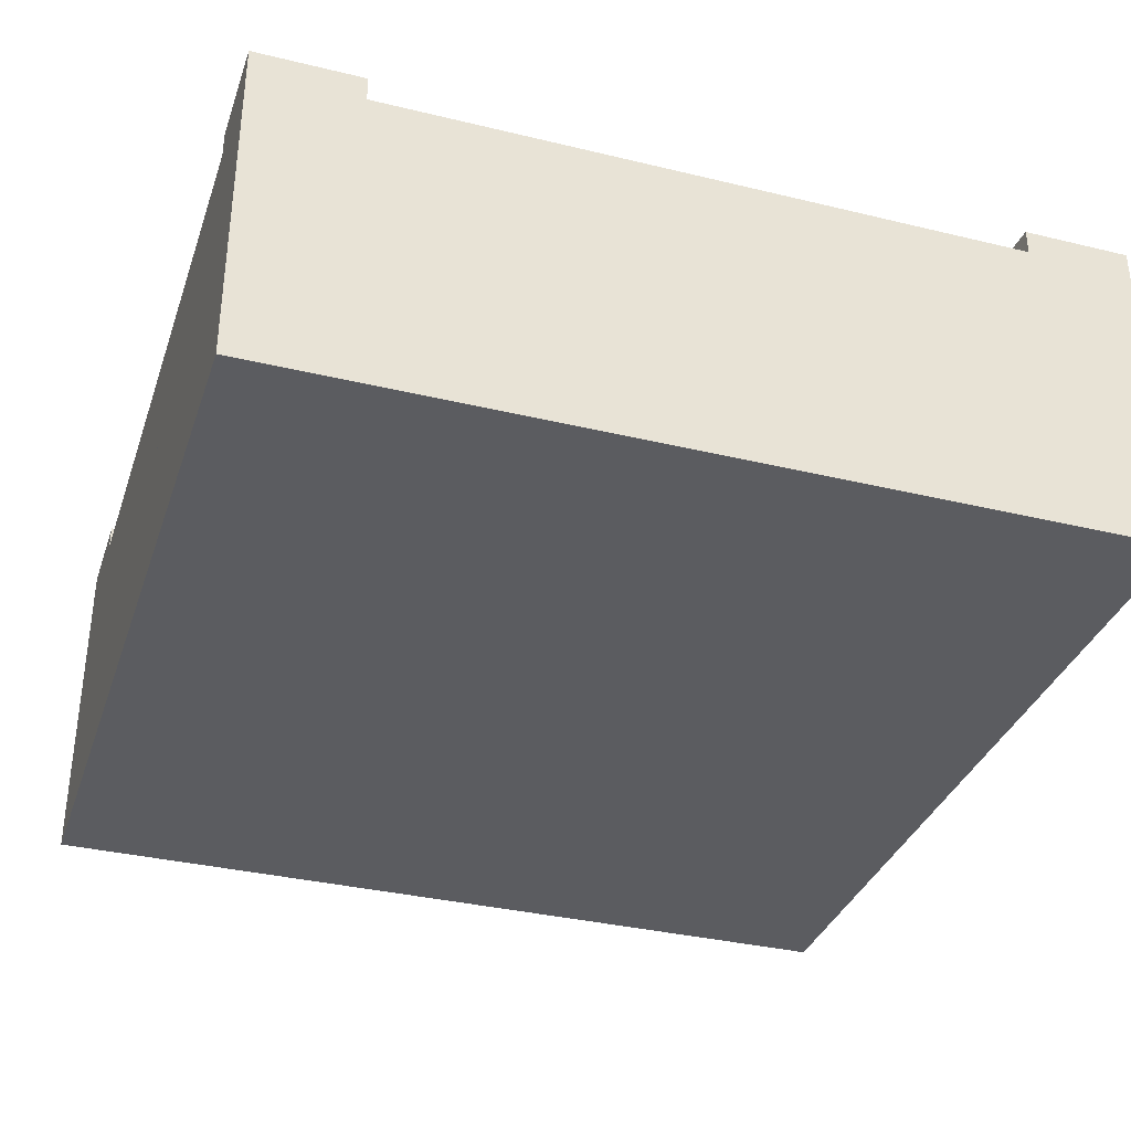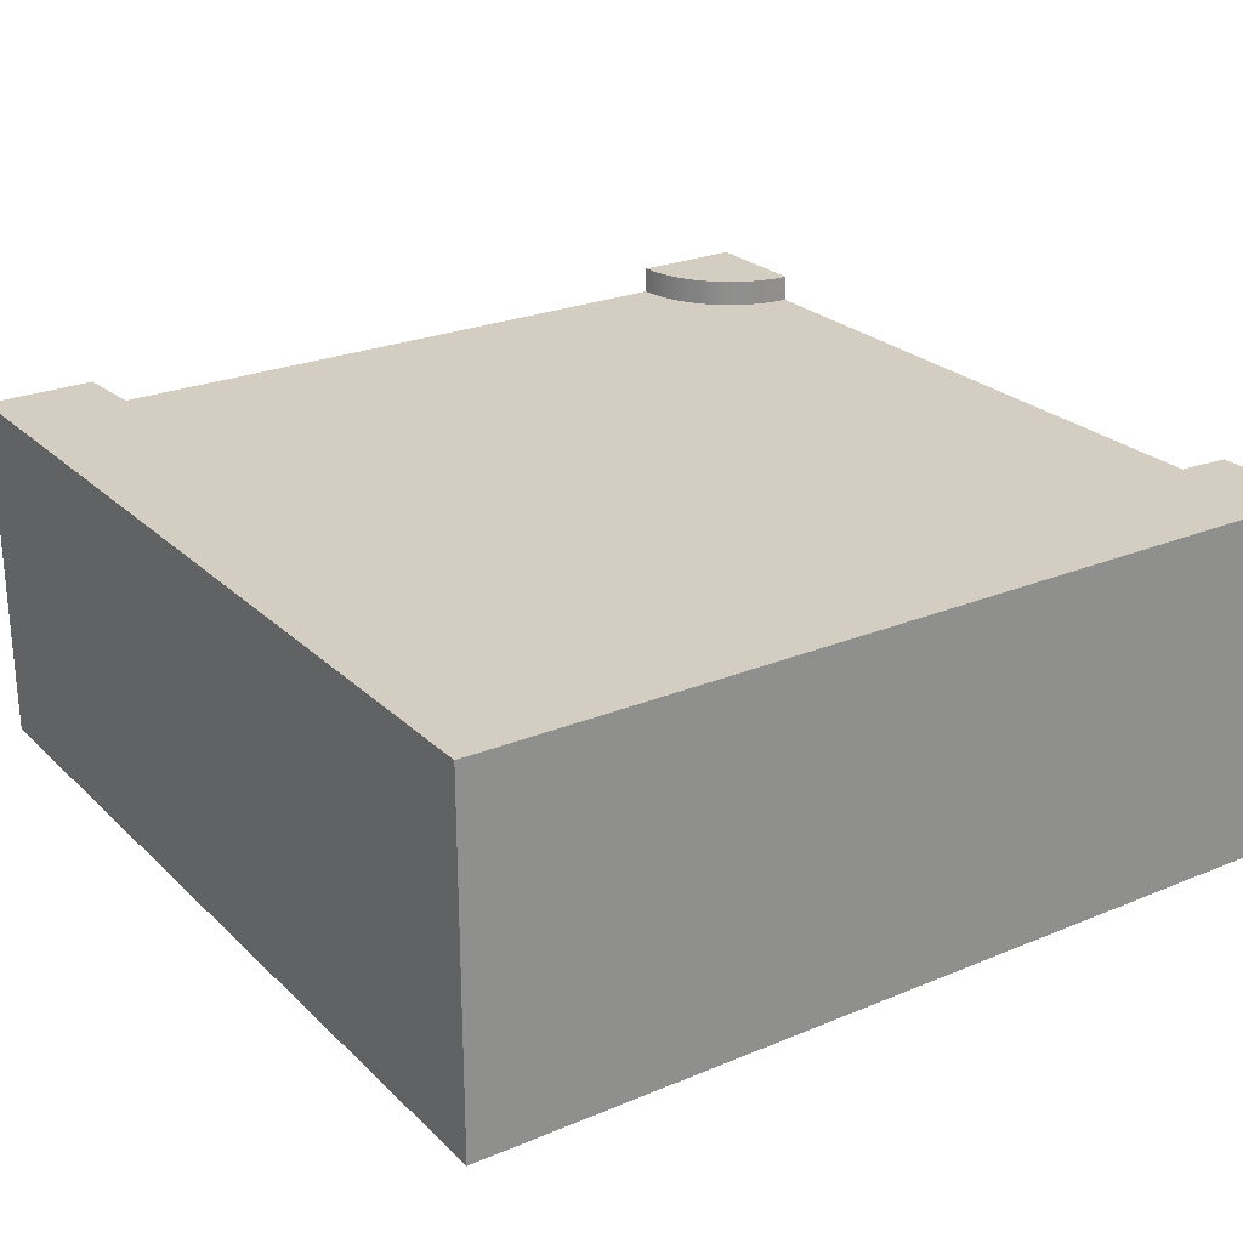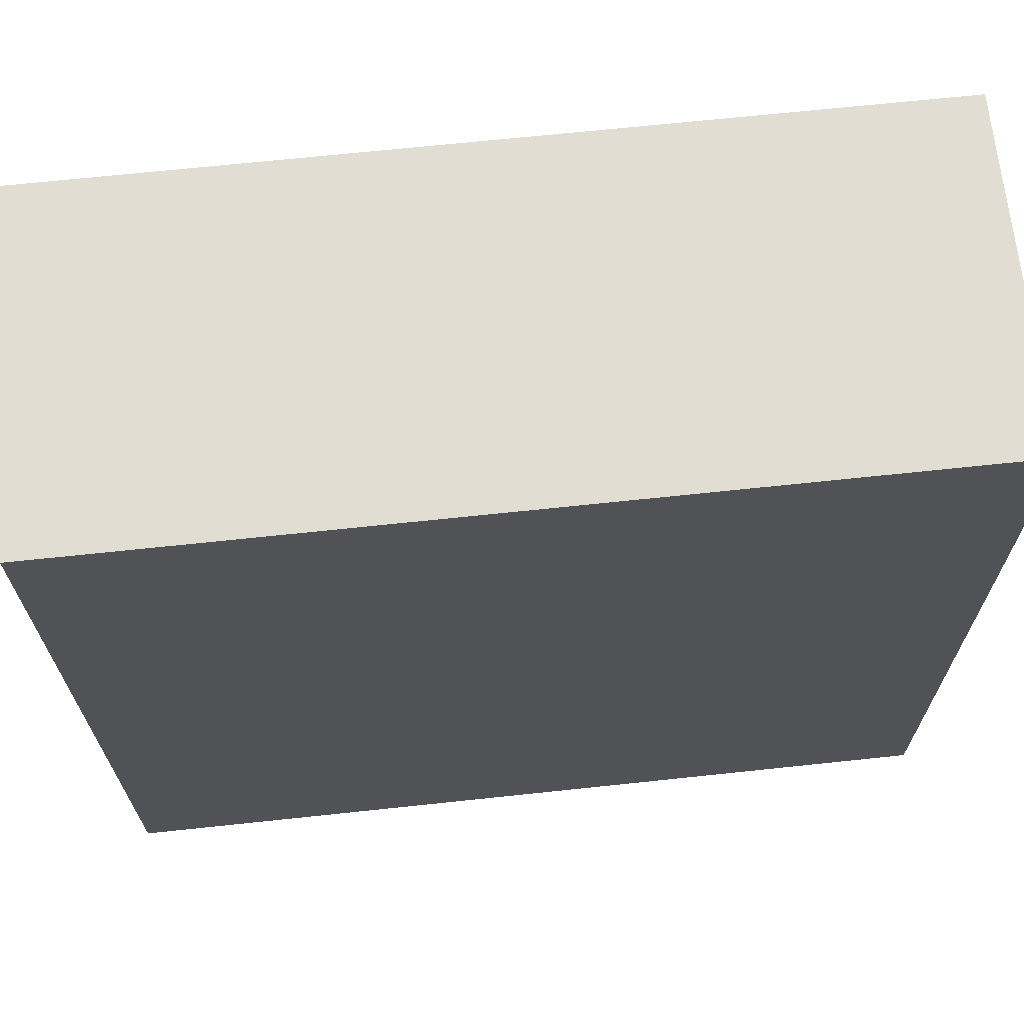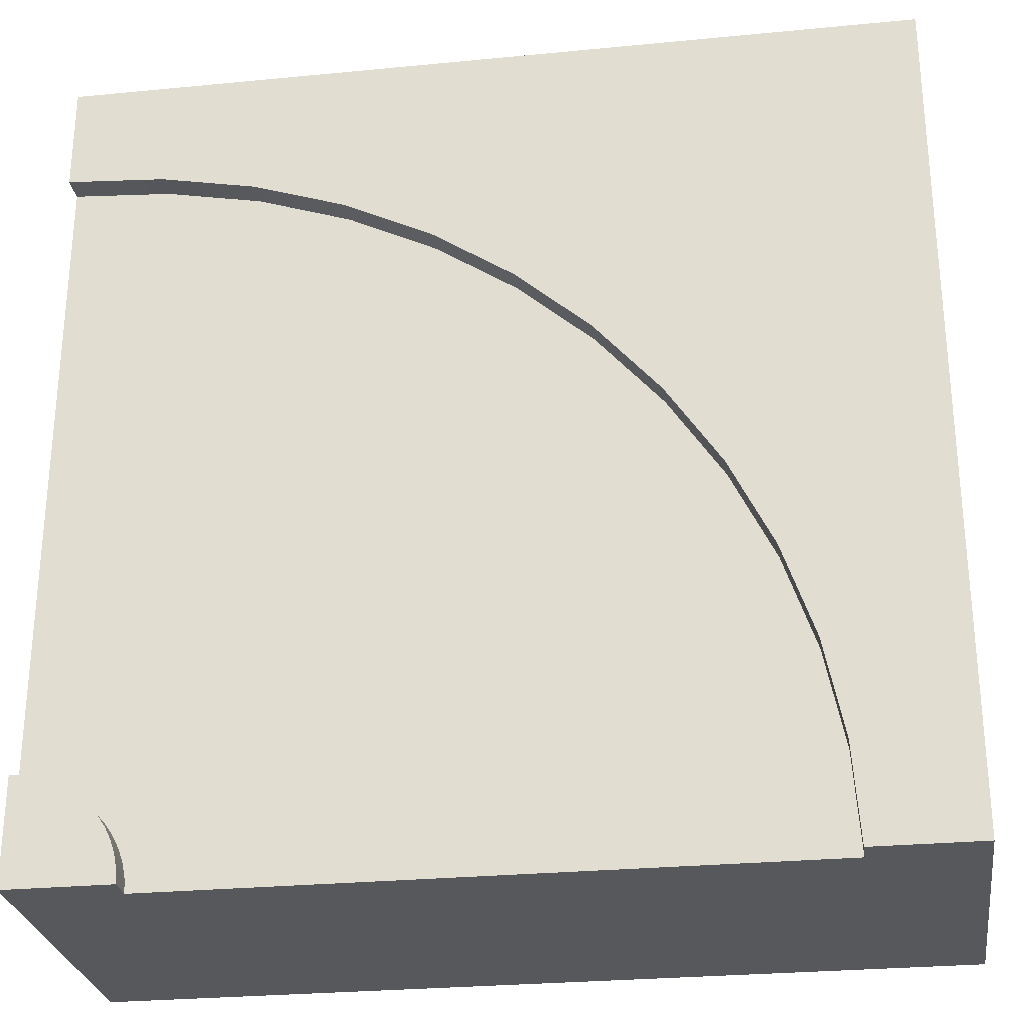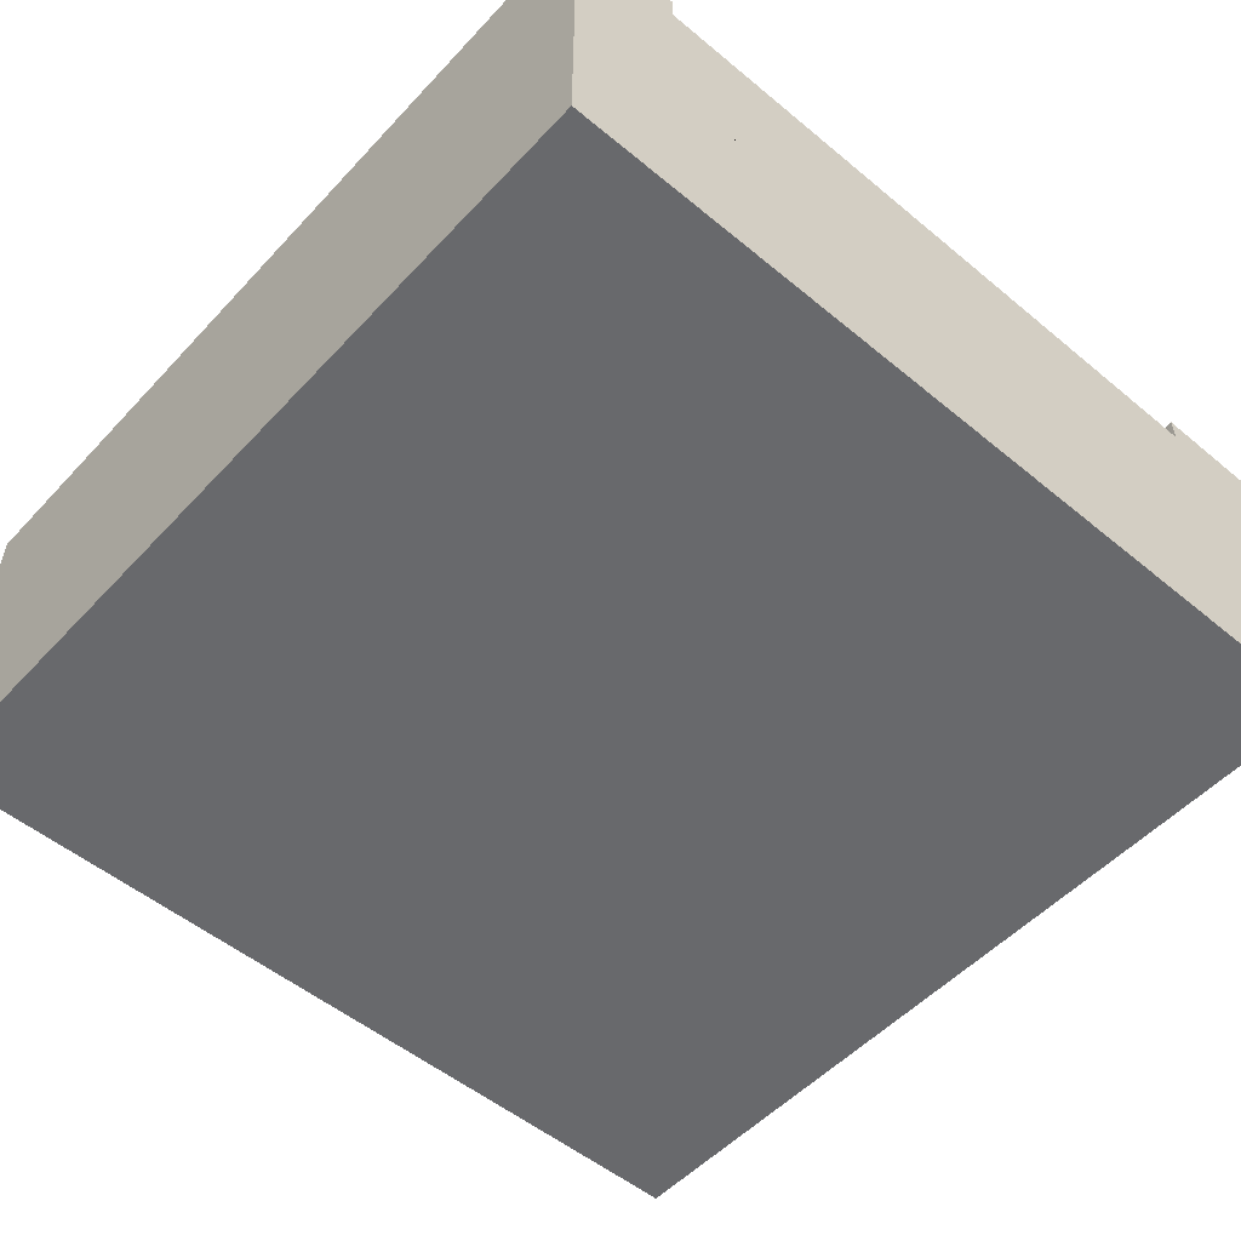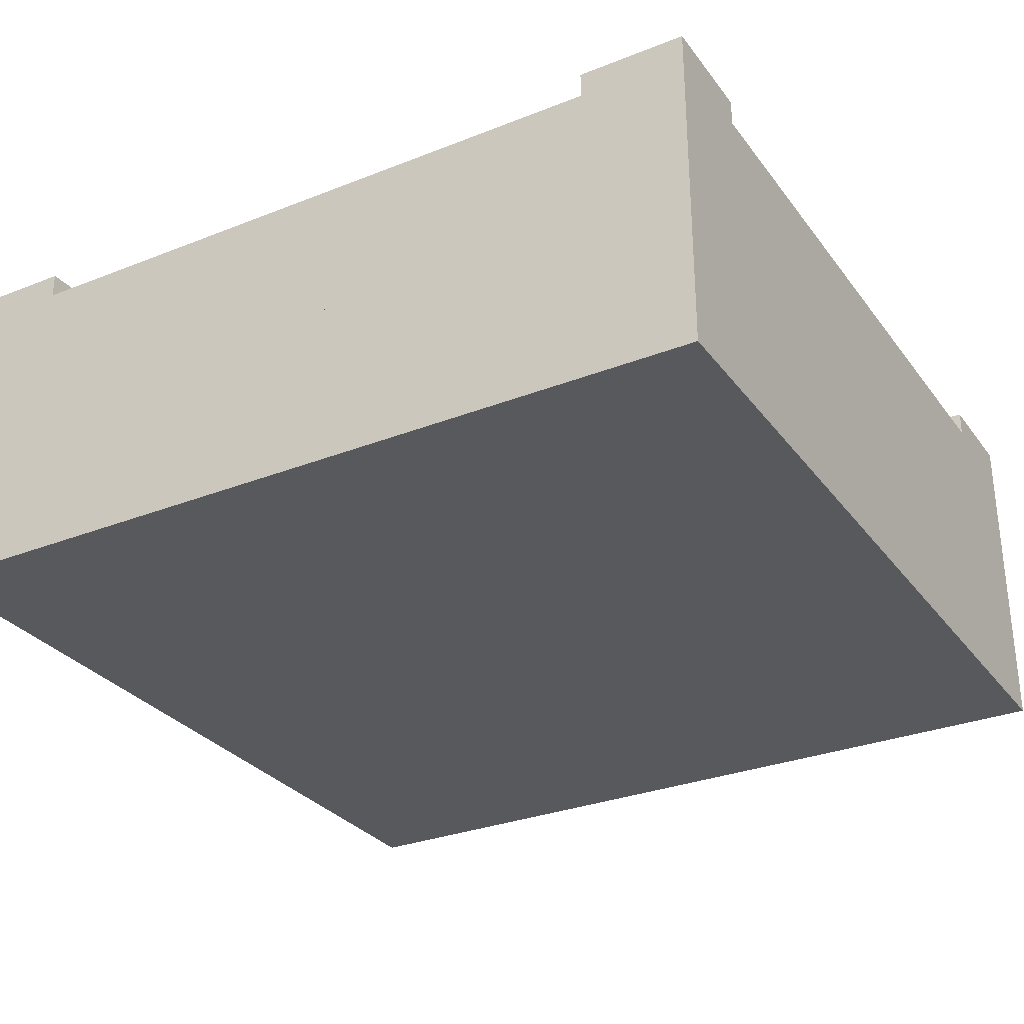
<metadata>
{"format":"obj","ext":"obj","renderer":"f3d","projection":"perspective","resolution":1024,"background":"white","views":[{"elev":-34.8,"azim":162.1,"up":"+Y"},{"elev":25.0,"azim":-34.0,"up":"+Y"},{"elev":68.1,"azim":-6.1,"up":"+Z"},{"elev":-27.7,"azim":-171.6,"up":"+Z"},{"elev":-52.8,"azim":48.4,"up":"+Y"},{"elev":-30.1,"azim":119.9,"up":"+Y"}]}
</metadata>
<code>
g Mesh1 Group1 Model
v 1 0 -1
v 1.49e-08 0 -0
v 0 0 -1
f 1 2 3
v 1 0 -1.49e-08
f 2 1 4
v 1 0.2 -1.49e-08
f 1 5 4
v 1 0.2 -0.125
f 5 1 6
v 1 0.2 -0.875
f 6 1 7
v 1 0.2 -1
f 7 1 8
v 0 0.2 -1
f 1 9 8
f 9 1 3
f 2 9 3
v 1.49e-08 0.2 -0
f 9 2 10
f 2 5 10
f 5 2 4
v 1 0.4 -1.49e-08
f 11 10 5
v 1.49e-08 0.4 -0
f 10 11 12
v 0.5625 0.4 -0.2422
f 13 12 11
v 0.4673 0.4 -0.3058
f 14 12 13
v 0.3813 0.4 -0.3813
f 15 12 14
v 0.3058 0.4 -0.4673
f 16 12 15
v 0.2422 0.4 -0.5625
f 17 12 16
v 0.1916 0.4 -0.6652
f 18 12 17
v 0.1548 0.4 -0.7735
f 19 12 18
v 0.1325 0.4 -0.8858
f 20 12 19
v 0.125 0.4 -1
f 21 12 20
v 0 0.4 -1
f 12 21 22
v 0.125 0.37 -1
f 23 22 21
v 0.125 0.2 -1
f 24 22 23
f 22 24 9
f 10 24 9
f 24 10 5
v 0.875 0.2 -1
f 24 5 25
f 25 5 8
f 8 5 6
f 6 11 5
v 1 0.4 -0.125
f 11 6 26
v 1 0.37 -0.125
f 26 6 27
f 7 27 6
v 1 0.37 -0.875
f 27 7 28
v 1 0.4 -0.875
f 7 29 28
v 1 0.4 -1
f 29 7 30
f 30 7 8
f 8 6 7
v 0.875 0.37 -1
f 8 31 30
f 31 8 25
f 8 24 25
f 8 9 24
f 23 25 24
f 25 23 31
v 0.1325 0.37 -0.8858
f 32 31 23
v 0.1548 0.37 -0.7735
f 31 32 33
f 32 19 33
f 19 32 20
f 23 20 32
f 20 23 21
f 18 33 19
v 0.1916 0.37 -0.6652
f 33 18 34
f 17 34 18
v 0.2422 0.37 -0.5625
f 34 17 35
f 16 35 17
v 0.3058 0.37 -0.4673
f 35 16 36
f 15 36 16
v 0.3813 0.37 -0.3813
f 36 15 37
v 0.4673 0.37 -0.3058
f 15 38 37
f 38 15 14
v 0.5625 0.37 -0.2422
f 14 39 38
f 39 14 13
v 0.6652 0.37 -0.1916
f 13 40 39
v 0.6652 0.4 -0.1916
f 40 13 41
f 13 11 41
v 0.7735 0.4 -0.1548
f 41 11 42
v 0.8858 0.4 -0.1325
f 42 11 43
f 43 11 26
f 27 43 26
v 0.8858 0.37 -0.1325
f 43 27 44
v 0.8917 0.37 -0.9375
f 45 44 27
v 0.8845 0.37 -0.9522
f 46 44 45
v 0.8793 0.37 -0.9676
f 47 44 46
v 0.8761 0.37 -0.9837
f 48 44 47
f 31 44 48
v 0.7735 0.37 -0.1548
f 31 49 44
f 31 40 49
f 31 39 40
f 31 38 39
f 31 37 38
f 31 36 37
f 31 35 36
f 31 34 35
f 31 33 34
f 41 49 40
f 49 41 42
f 42 44 49
f 44 42 43
v 0.875 0.4 -1
f 48 50 31
v 0.8761 0.4 -0.9837
f 50 48 51
f 47 51 48
v 0.8793 0.4 -0.9676
f 51 47 52
f 46 52 47
v 0.8845 0.4 -0.9522
f 52 46 53
f 45 53 46
v 0.8917 0.4 -0.9375
f 53 45 54
v 0.9008 0.37 -0.9239
f 55 54 45
v 0.9008 0.4 -0.9239
f 54 55 56
v 0.9116 0.37 -0.9116
f 57 56 55
v 0.9116 0.4 -0.9116
f 56 57 58
v 0.9239 0.4 -0.9008
f 57 59 58
v 0.9239 0.37 -0.9008
f 59 57 60
f 57 27 60
f 55 27 57
f 45 27 55
v 0.9375 0.37 -0.8917
f 60 27 61
v 0.9522 0.37 -0.8845
f 61 27 62
v 0.9676 0.37 -0.8793
f 62 27 63
v 0.9837 0.37 -0.8761
f 63 27 64
f 64 27 28
f 29 64 28
v 0.9837 0.4 -0.8761
f 64 29 65
f 30 65 29
v 0.9676 0.4 -0.8793
f 30 66 65
v 0.9522 0.4 -0.8845
f 30 67 66
v 0.9375 0.4 -0.8917
f 30 68 67
f 30 59 68
f 30 58 59
f 30 56 58
f 30 54 56
f 30 53 54
f 30 52 53
f 30 51 52
f 51 30 50
f 30 31 50
f 60 68 59
f 68 60 61
f 61 67 68
f 67 61 62
f 62 66 67
f 66 62 63
f 63 65 66
f 65 63 64
f 10 22 9
f 22 10 12

</code>
